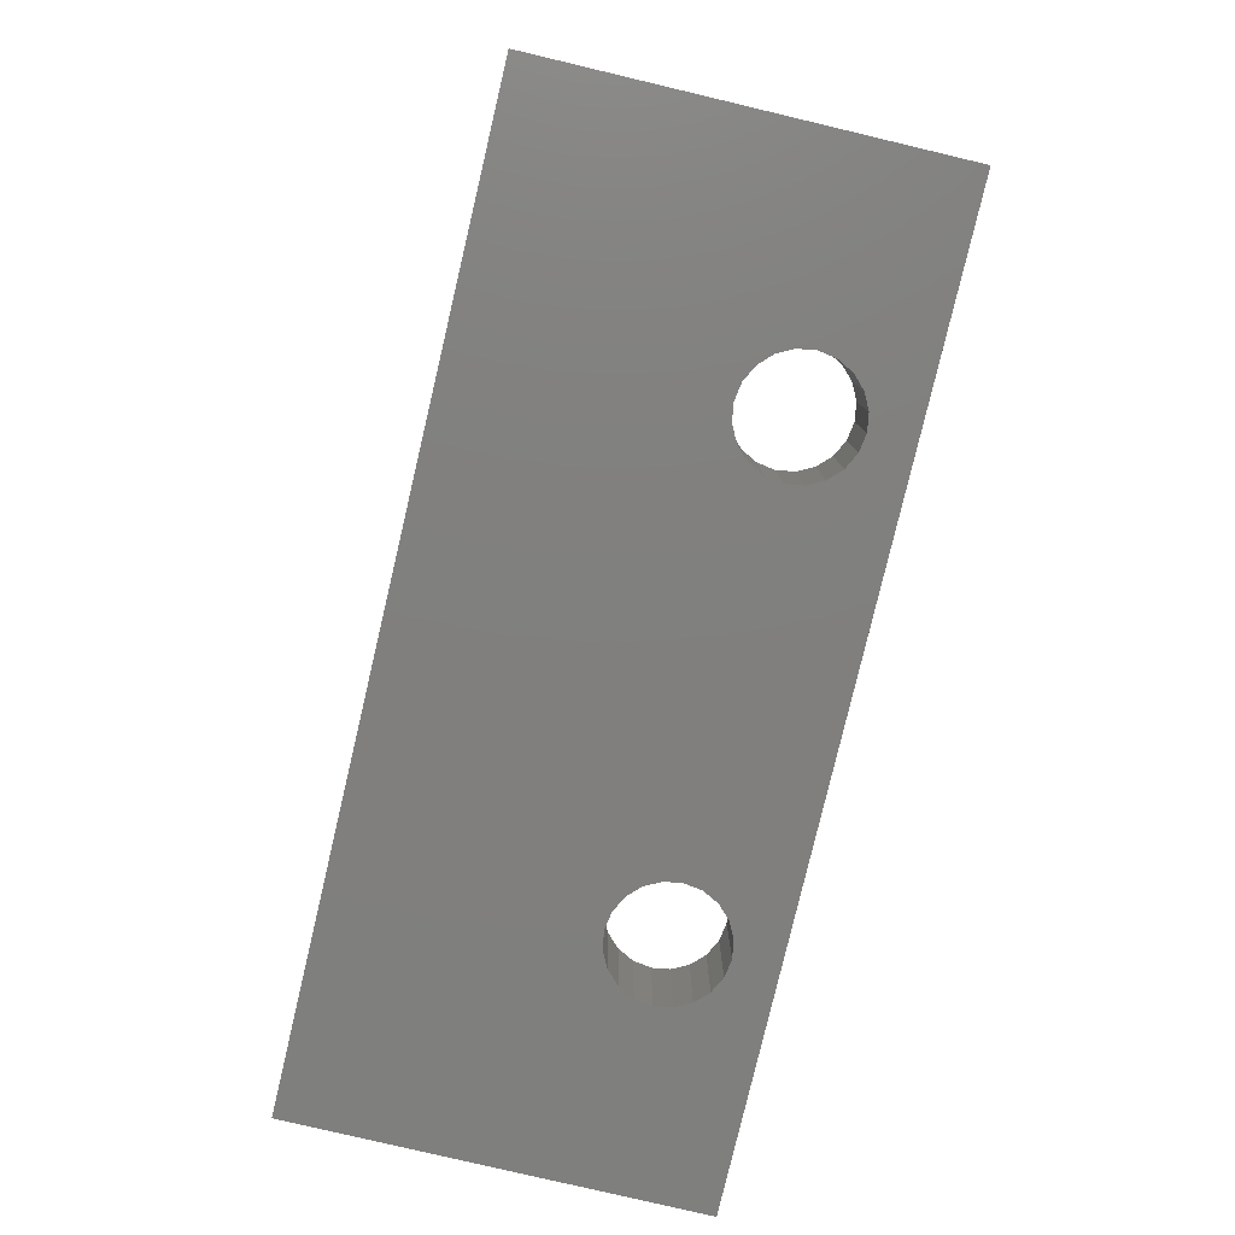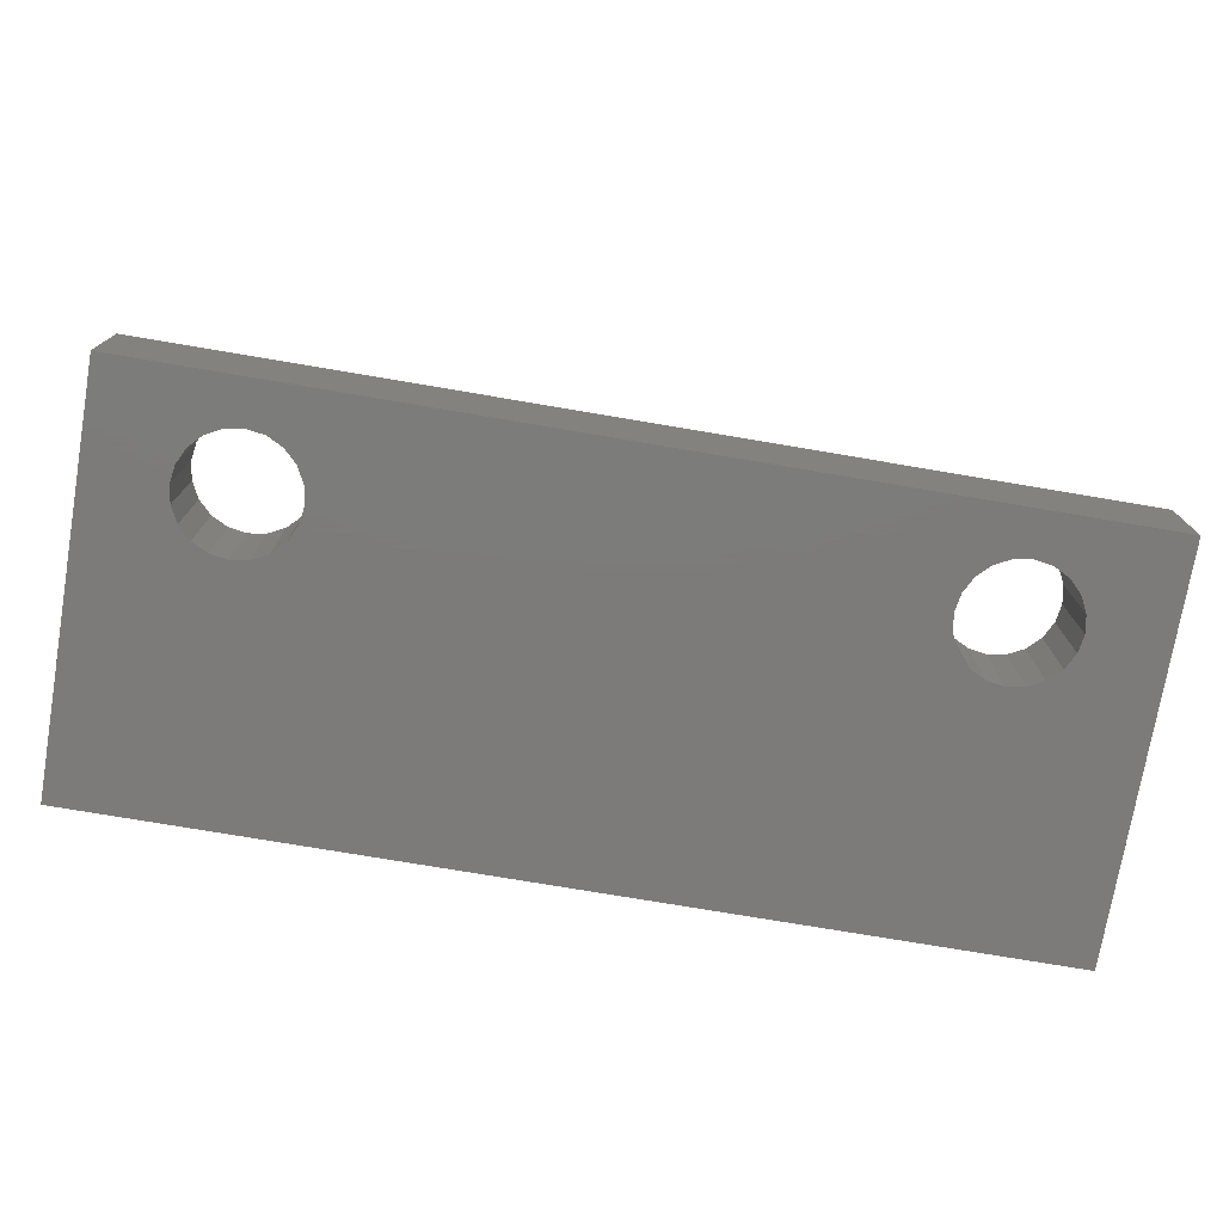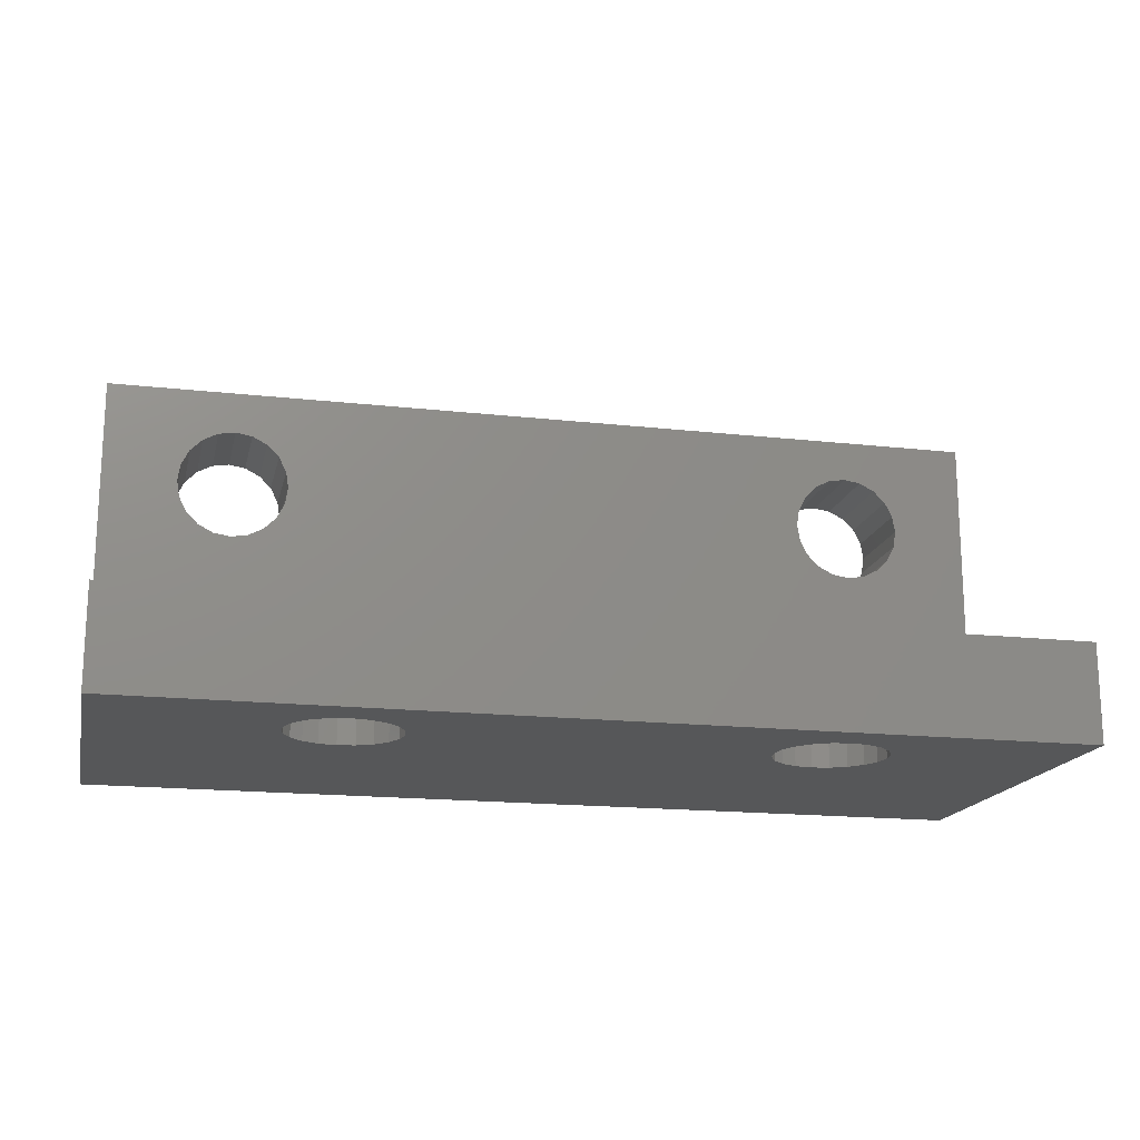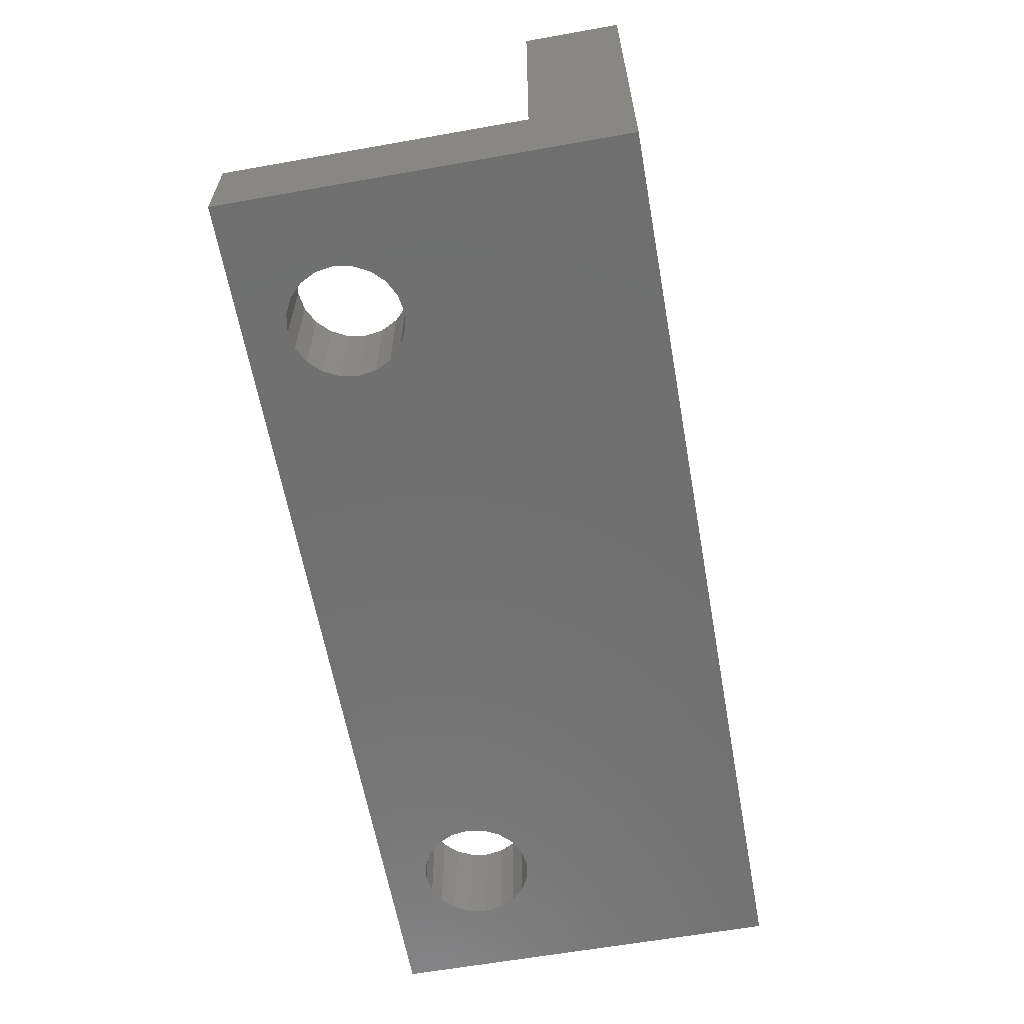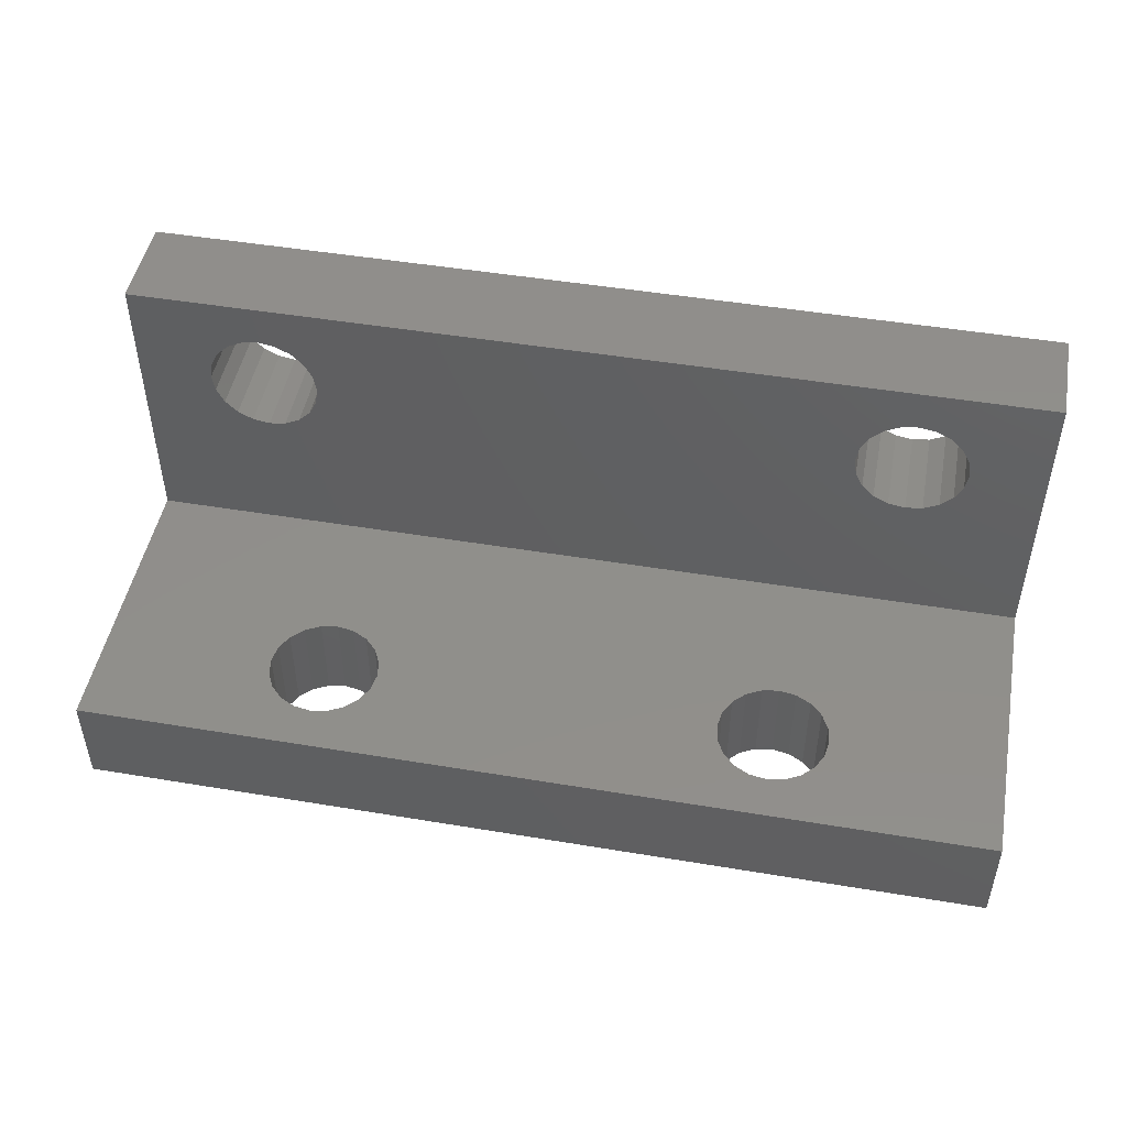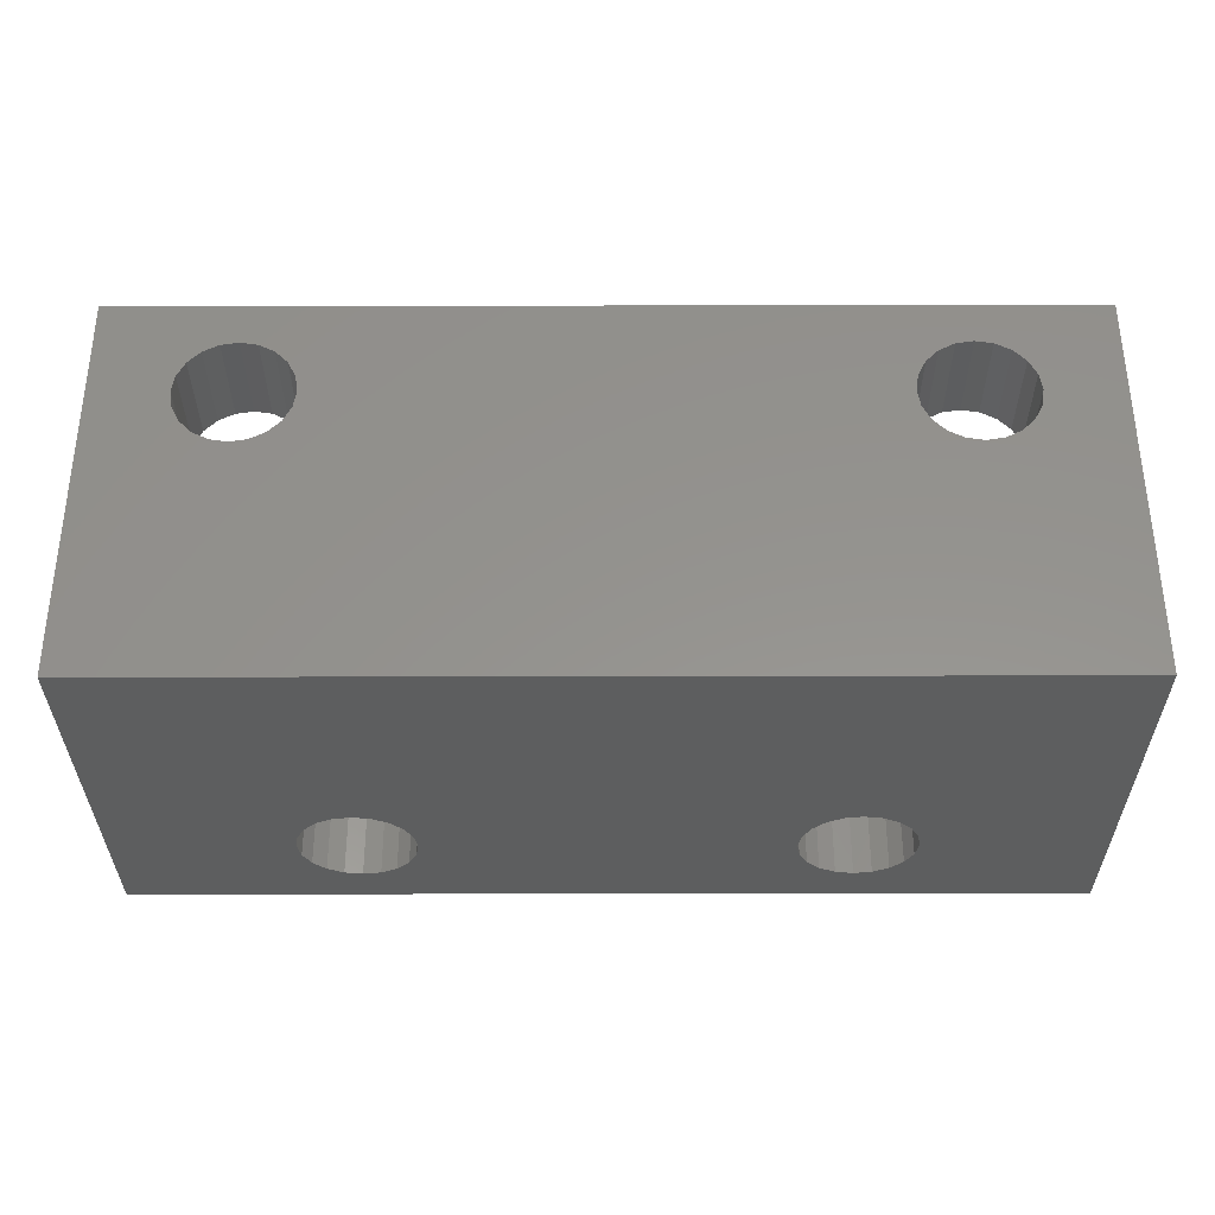
<metadata>
{"format":"stl","ext":"stl","renderer":"f3d","projection":"perspective","resolution":1024,"background":"white","views":[{"elev":-79.7,"azim":-103.3,"up":"+Y"},{"elev":-75.0,"azim":170.4,"up":"+Z"},{"elev":-17.1,"azim":-12.7,"up":"+Y"},{"elev":-62.0,"azim":-79.8,"up":"+Z"},{"elev":48.1,"azim":10.6,"up":"+Y"},{"elev":-33.5,"azim":-179.8,"up":"+Y"}]}
</metadata>
<code>
# stl→obj: 172 verts, 356 faces
v -14 6 -3
v -14 6 -6
v -14 -3 -3
v -14 -6 -6
v -14 -6 6
v -14 -3 6
v -6.475 -6 1.383
v 14 -6 -6
v -7 -6 4.7
v -6.475 -6 4.617
v 14 -6 6
v 7 -6 4.7
v 7.525 -6 4.617
v -8.617 -6 2.475
v -6.001 -6 1.625
v -8.7 -6 3
v 7.999 -6 4.375
v 8.375 -6 3.999
v -8.617 -6 3.525
v -5.383 -6 2.475
v -5.625 -6 2.001
v -7.999 -6 4.375
v -8.375 -6 3.999
v -7.525 -6 4.617
v -6.001 -6 4.375
v -5.625 -6 3.999
v -5.3 -6 3
v 6.475 -6 1.383
v -5.383 -6 3.525
v -7 -6 1.3
v -7.525 -6 1.383
v -7.999 -6 1.625
v -8.375 -6 2.001
v 5.3 -6 3
v 5.383 -6 2.475
v 5.383 -6 3.525
v 8.617 -6 3.525
v 5.625 -6 3.999
v 6.001 -6 4.375
v 6.475 -6 4.617
v 7 -6 1.3
v 8.7 -6 3
v 8.617 -6 2.475
v 8.375 -6 2.001
v 7.999 -6 1.625
v 7.525 -6 1.383
v 6.001 -6 1.625
v 5.625 -6 2.001
v -9.475 4.617 -6
v 14 6 -6
v -11.7 3 -6
v -11.62 2.475 -6
v -11.38 2.001 -6
v -11 1.625 -6
v -10.53 1.383 -6
v -10 1.3 -6
v -9.001 1.625 -6
v -9.475 1.383 -6
v -8.625 2.001 -6
v 9.001 1.625 -6
v 8.625 2.001 -6
v -8.625 3.999 -6
v -8.383 3.525 -6
v -8.383 2.475 -6
v -11.38 3.999 -6
v -11 4.375 -6
v -8.3 3 -6
v -10.53 4.617 -6
v 10 4.7 -6
v -10 4.7 -6
v -9.001 4.375 -6
v -11.62 3.525 -6
v 8.383 2.475 -6
v 8.3 3 -6
v 9.475 1.383 -6
v 11.7 3 -6
v 11.62 2.475 -6
v 10 1.3 -6
v 10.53 1.383 -6
v 11 1.625 -6
v 11.38 2.001 -6
v 11.62 3.525 -6
v 11.38 3.999 -6
v 10.53 4.617 -6
v 11 4.375 -6
v 9.001 4.375 -6
v 9.475 4.617 -6
v 8.625 3.999 -6
v 8.383 3.525 -6
v 14 6 -3
v -9.475 4.617 -3
v -9.001 4.375 -3
v 14 -3 -3
v -11.7 3 -3
v -11.62 3.525 -3
v -11.38 3.999 -3
v -11 4.375 -3
v -10.53 4.617 -3
v -10 4.7 -3
v 9.475 4.617 -3
v -8.625 3.999 -3
v -8.383 3.525 -3
v -8.3 3 -3
v -8.383 2.475 -3
v -8.625 2.001 -3
v -9.001 1.625 -3
v -9.475 1.383 -3
v 10 4.7 -3
v -10 1.3 -3
v -10.53 1.383 -3
v -11 1.625 -3
v -11.38 2.001 -3
v -11.62 2.475 -3
v 8.383 2.475 -3
v 8.3 3 -3
v 8.383 3.525 -3
v 11.62 3.525 -3
v 11.7 3 -3
v 8.625 3.999 -3
v 9.001 4.375 -3
v 10.53 4.617 -3
v 11.38 3.999 -3
v 11 4.375 -3
v 11.62 2.475 -3
v 10 1.3 -3
v 9.475 1.383 -3
v 11.38 2.001 -3
v 11 1.625 -3
v 10.53 1.383 -3
v 9.001 1.625 -3
v 8.625 2.001 -3
v -7.525 -3 4.617
v -7 -3 4.7
v -7.525 -3 1.383
v -5.383 -3 3.525
v -5.3 -3 3
v -8.617 -3 2.475
v -5.625 -3 2.001
v -6.001 -3 1.625
v -8.375 -3 2.001
v -6.475 -3 1.383
v -7.999 -3 1.625
v -7 -3 1.3
v -5.383 -3 2.475
v 6.001 -3 1.625
v 14 -3 6
v -5.625 -3 3.999
v -6.001 -3 4.375
v -6.475 -3 4.617
v -7.999 -3 4.375
v -8.375 -3 3.999
v -8.617 -3 3.525
v -8.7 -3 3
v 7 -3 1.3
v 6.475 -3 1.383
v 8.375 -3 2.001
v 7.999 -3 1.625
v 5.3 -3 3
v 5.383 -3 2.475
v 7.525 -3 1.383
v 5.625 -3 2.001
v 8.375 -3 3.999
v 8.617 -3 3.525
v 8.617 -3 2.475
v 8.7 -3 3
v 6.001 -3 4.375
v 6.475 -3 4.617
v 7.999 -3 4.375
v 7.525 -3 4.617
v 7 -3 4.7
v 5.625 -3 3.999
v 5.383 -3 3.525
f 1 2 3
f 4 5 3
f 4 3 2
f 3 5 6
f 7 4 8
f 9 10 11
f 12 13 11
f 5 4 14
f 15 7 8
f 5 14 16
f 17 18 11
f 5 16 19
f 20 21 8
f 22 5 23
f 24 5 22
f 9 5 24
f 10 25 11
f 11 5 9
f 25 26 11
f 27 20 8
f 28 26 8
f 26 29 8
f 29 27 8
f 30 4 7
f 31 4 30
f 32 4 31
f 33 4 32
f 14 4 33
f 34 26 35
f 36 26 34
f 18 37 11
f 38 26 36
f 39 26 38
f 40 26 39
f 11 26 40
f 13 17 11
f 11 40 12
f 41 28 8
f 11 37 8
f 37 42 8
f 42 43 8
f 43 44 8
f 44 45 8
f 45 46 8
f 46 41 8
f 47 26 28
f 48 26 47
f 35 26 48
f 21 15 8
f 19 23 5
f 49 2 50
f 4 2 51
f 4 51 52
f 4 52 53
f 4 53 54
f 4 54 55
f 4 55 8
f 55 56 8
f 57 8 58
f 59 8 57
f 60 8 61
f 62 8 63
f 59 64 8
f 65 2 66
f 64 67 8
f 67 63 8
f 66 2 68
f 69 62 50
f 68 2 70
f 62 71 50
f 71 49 50
f 70 2 49
f 72 2 65
f 51 2 72
f 73 62 74
f 61 62 73
f 8 62 61
f 75 8 60
f 76 50 77
f 8 75 78
f 8 78 79
f 8 79 80
f 8 80 81
f 8 81 50
f 81 77 50
f 82 50 76
f 83 50 82
f 84 50 85
f 83 85 50
f 86 62 87
f 87 62 69
f 84 69 50
f 88 62 86
f 89 62 88
f 74 62 89
f 58 8 56
f 2 1 50
f 50 1 90
f 91 90 1
f 91 92 93
f 3 94 1
f 94 95 1
f 95 96 1
f 96 97 1
f 97 98 1
f 98 99 1
f 100 90 91
f 101 102 93
f 102 103 93
f 103 104 93
f 104 105 93
f 106 107 3
f 106 93 105
f 100 108 90
f 3 93 106
f 3 107 109
f 3 109 110
f 3 110 111
f 3 111 112
f 3 113 94
f 3 112 113
f 114 115 91
f 115 116 91
f 117 118 93
f 116 119 91
f 119 120 91
f 120 100 91
f 108 121 90
f 122 90 123
f 117 90 122
f 118 124 93
f 93 90 117
f 125 126 93
f 93 124 127
f 93 127 128
f 93 128 129
f 93 129 125
f 93 126 91
f 126 130 91
f 130 131 91
f 131 114 91
f 92 101 93
f 99 91 1
f 121 123 90
f 132 6 133
f 134 93 3
f 135 93 136
f 6 137 3
f 138 93 139
f 137 140 3
f 139 93 141
f 140 142 3
f 143 93 134
f 142 134 3
f 144 93 138
f 136 93 144
f 145 93 135
f 146 135 147
f 146 147 148
f 146 148 149
f 146 149 6
f 149 133 6
f 150 6 132
f 151 6 150
f 152 6 151
f 153 6 152
f 154 93 155
f 6 153 137
f 156 146 157
f 158 159 135
f 160 93 154
f 159 161 135
f 155 93 145
f 161 145 135
f 157 93 160
f 146 93 157
f 162 146 163
f 146 156 164
f 146 164 165
f 146 165 163
f 166 135 167
f 146 162 168
f 146 168 169
f 146 169 170
f 146 170 135
f 170 167 135
f 171 135 166
f 172 135 171
f 172 158 135
f 141 93 143
f 6 5 11
f 146 6 11
f 93 8 50
f 93 146 11
f 11 8 93
f 90 93 50
f 33 140 137
f 14 33 137
f 14 137 153
f 16 14 153
f 32 142 140
f 33 32 140
f 31 134 142
f 32 31 142
f 30 143 134
f 31 30 134
f 7 141 143
f 30 7 143
f 15 139 141
f 7 15 141
f 138 139 21
f 21 139 15
f 144 138 20
f 20 138 21
f 136 144 27
f 27 144 20
f 136 27 135
f 135 27 29
f 135 29 147
f 147 29 26
f 147 26 148
f 148 26 25
f 148 25 149
f 149 25 10
f 149 10 133
f 133 10 9
f 133 9 132
f 132 9 24
f 132 24 150
f 150 24 22
f 151 150 22
f 23 151 22
f 152 151 23
f 19 152 23
f 153 152 19
f 16 153 19
f 48 161 159
f 35 48 159
f 35 159 158
f 34 35 158
f 47 145 161
f 48 47 161
f 28 155 145
f 47 28 145
f 41 154 155
f 28 41 155
f 46 160 154
f 41 46 154
f 45 157 160
f 46 45 160
f 156 157 44
f 44 157 45
f 164 156 43
f 43 156 44
f 165 164 42
f 42 164 43
f 165 42 163
f 163 42 37
f 163 37 162
f 162 37 18
f 162 18 168
f 168 18 17
f 168 17 169
f 169 17 13
f 169 13 170
f 170 13 12
f 170 12 167
f 167 12 40
f 167 40 166
f 166 40 39
f 171 166 39
f 38 171 39
f 172 171 38
f 36 172 38
f 158 172 36
f 34 158 36
f 72 95 94
f 51 72 94
f 94 113 52
f 51 94 52
f 65 96 95
f 72 65 95
f 66 97 96
f 65 66 96
f 68 98 97
f 66 68 97
f 70 99 98
f 68 70 98
f 49 91 99
f 70 49 99
f 71 92 91
f 49 71 91
f 62 101 92
f 71 62 92
f 102 101 63
f 63 101 62
f 103 102 67
f 67 102 63
f 103 67 104
f 104 67 64
f 104 64 105
f 105 64 59
f 105 59 106
f 106 59 57
f 106 57 107
f 107 57 58
f 107 58 109
f 109 58 56
f 109 56 110
f 110 56 55
f 110 55 111
f 111 55 54
f 111 54 112
f 112 54 53
f 113 112 53
f 52 113 53
f 89 116 115
f 74 89 115
f 115 114 73
f 74 115 73
f 88 119 116
f 89 88 116
f 86 120 119
f 88 86 119
f 87 100 120
f 86 87 120
f 69 108 100
f 87 69 100
f 84 121 108
f 69 84 108
f 85 123 121
f 84 85 121
f 83 122 123
f 85 83 123
f 117 122 82
f 82 122 83
f 118 117 76
f 76 117 82
f 118 76 124
f 124 76 77
f 124 77 127
f 127 77 81
f 127 81 128
f 128 81 80
f 128 80 129
f 129 80 79
f 129 79 125
f 125 79 78
f 125 78 126
f 126 78 75
f 126 75 130
f 130 75 60
f 130 60 131
f 131 60 61
f 114 131 61
f 73 114 61

</code>
